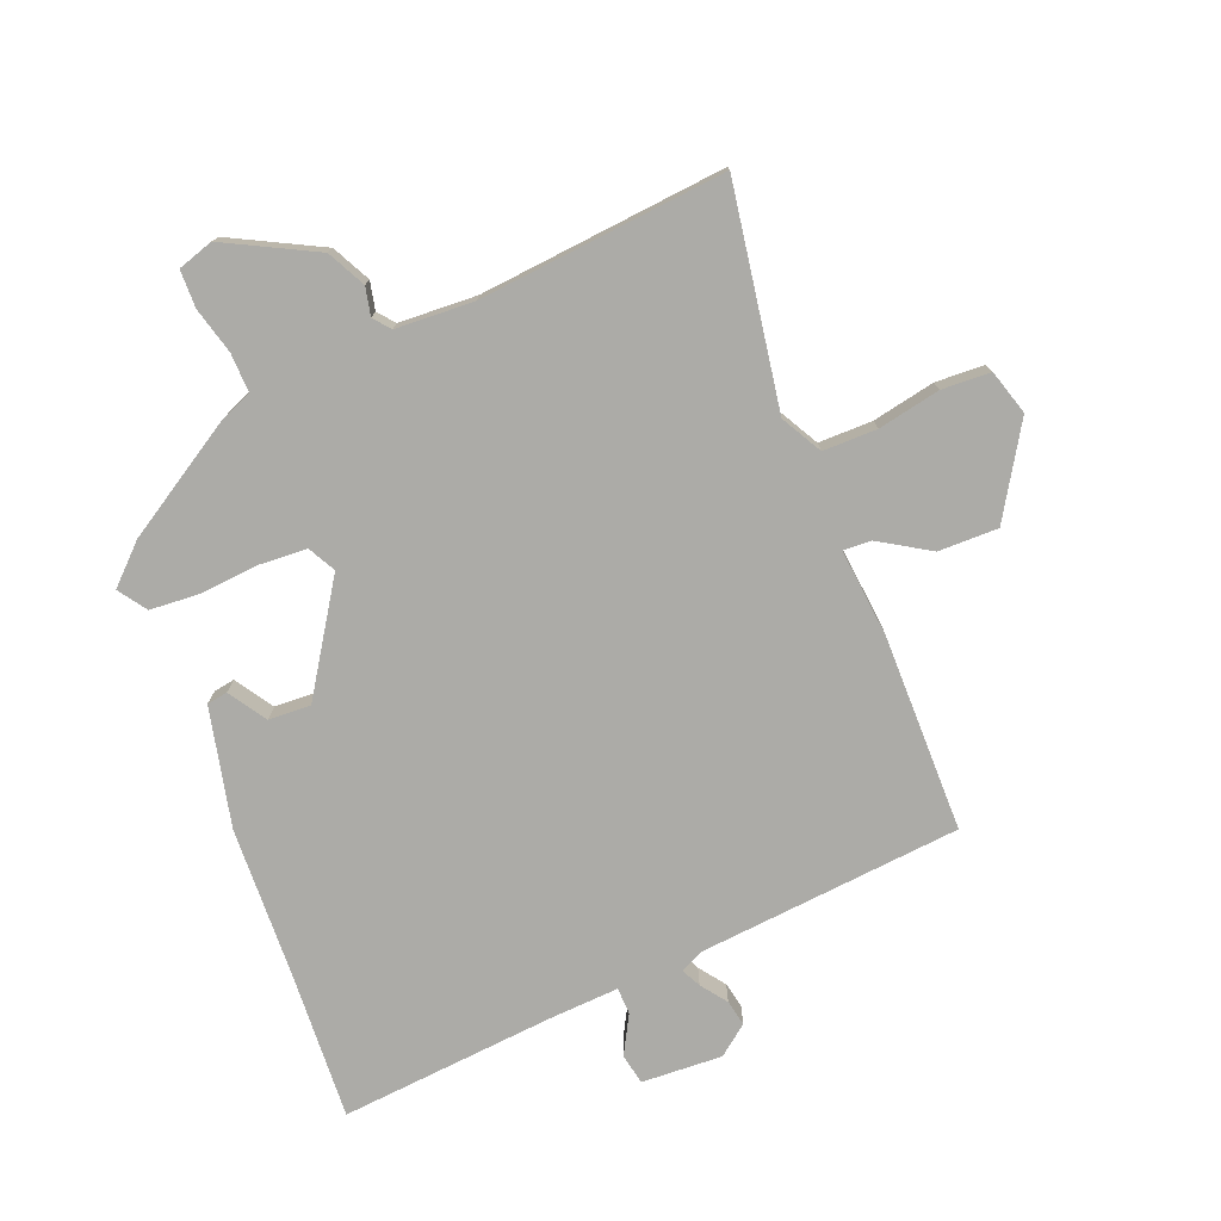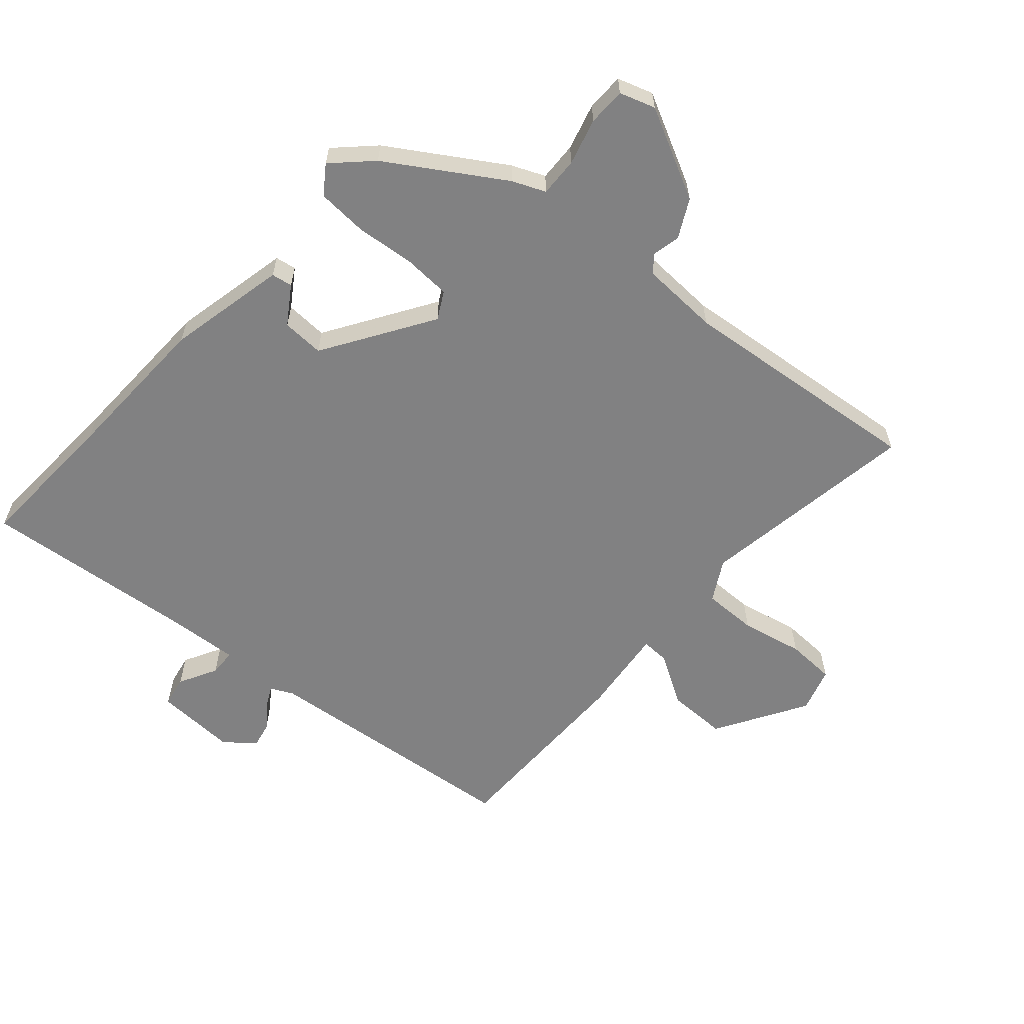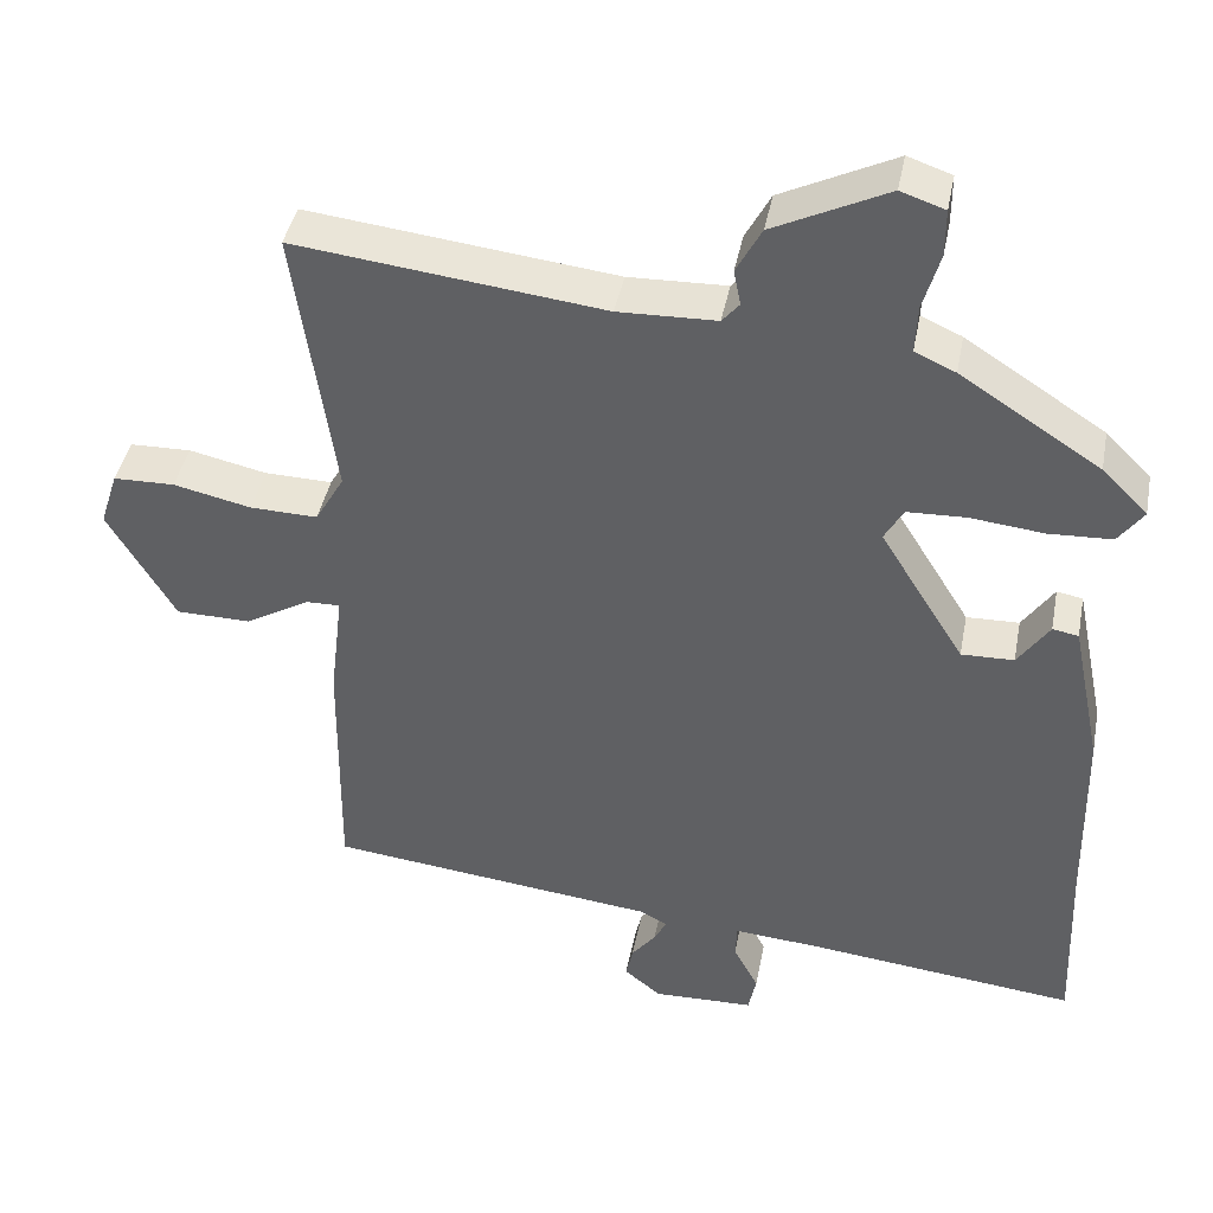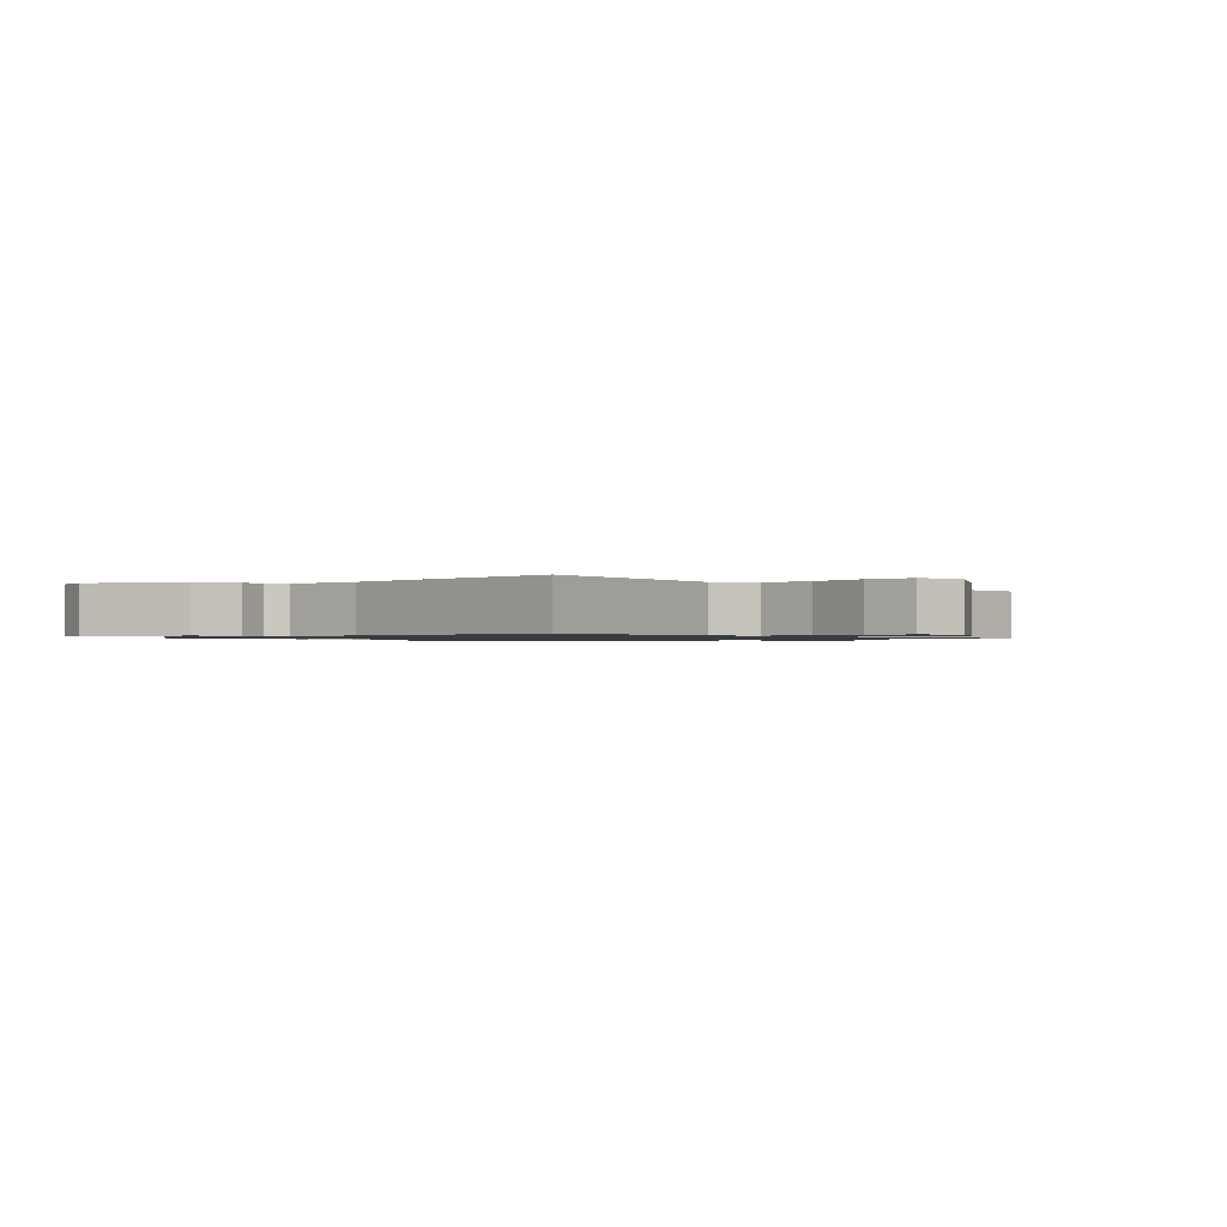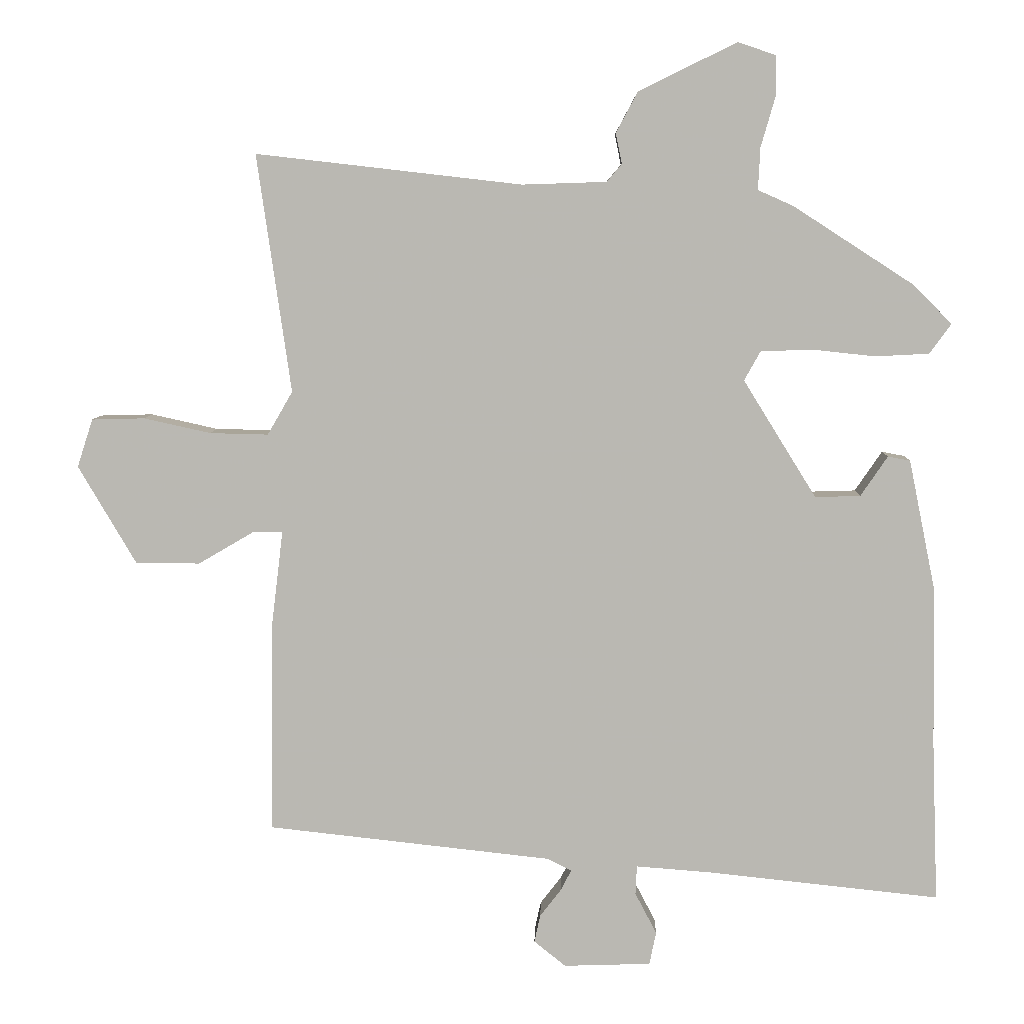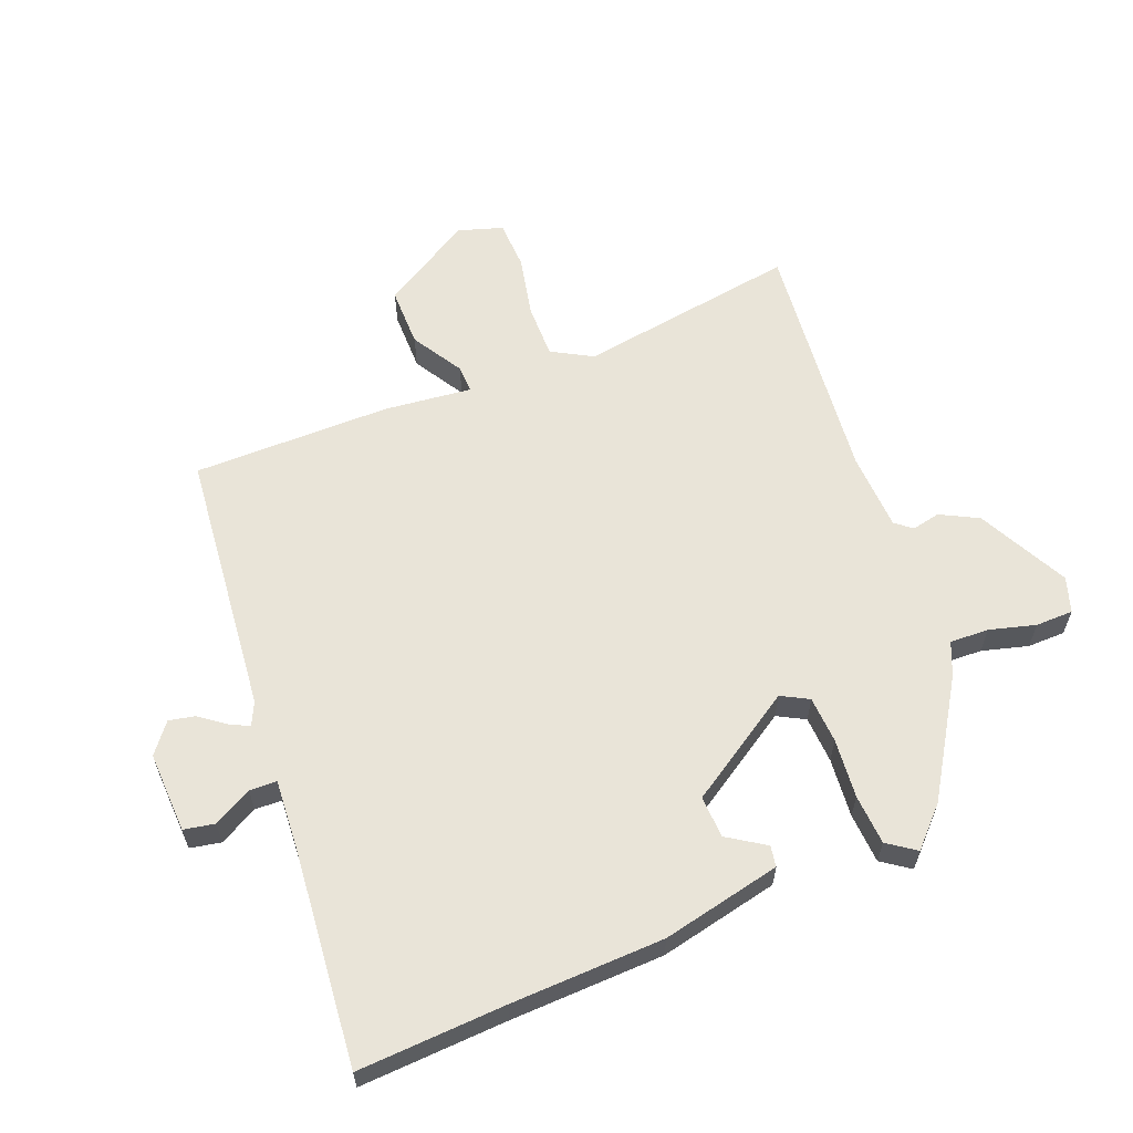
<metadata>
{"format":"obj","ext":"obj","renderer":"f3d","projection":"perspective","resolution":1024,"background":"white","views":[{"elev":-76.3,"azim":20.6,"up":"+Y"},{"elev":-60.4,"azim":-42.0,"up":"+Y"},{"elev":41.9,"azim":-169.1,"up":"+Z"},{"elev":-1.0,"azim":41.5,"up":"+Y"},{"elev":7.2,"azim":-178.8,"up":"+Z"},{"elev":60.7,"azim":-112.4,"up":"+Y"}]}
</metadata>
<code>
v -0.449 0.07 0.359
v -0.271 0.07 0.474
v -0.219 0.07 0.497
v -0.222 0.07 0.559
v -0.243 0.07 0.632
v -0.243 0.07 0.692
v -0.187 0.07 0.711
v -0.042 0.07 0.64
v -0.01 0.07 0.58
v -0.019 0.07 0.535
v 0.003 0.07 0.509
v 0.128 0.07 0.505
v 0.52 0.07 0.55
v 0.47 0.07 0.199
v 0.507 0.07 0.135
v 0.593 0.07 0.137
v 0.692 0.07 0.159
v 0.77 0.07 0.157
v 0.793 0.07 0.086
v 0.708 0.07 -0.059
v 0.613 0.07 -0.06
v 0.531 0.07 -0.012
v 0.487 0.07 -0.011
v 0.504 0.07 -0.151
v 0.508 0.07 -0.466
v 0.088 0.07 -0.513
v 0.052 0.07 -0.531
v 0.068 0.07 -0.562
v 0.099 0.07 -0.602
v 0.108 0.07 -0.643
v 0.061 0.07 -0.681
v -0.068 0.07 -0.677
v -0.078 0.07 -0.628
v -0.046 0.07 -0.567
v -0.048 0.07 -0.524
v -0.162 0.07 -0.533
v -0.503 0.07 -0.57
v -0.494 0.07 -0.336
v -0.489 0.07 -0.092
v -0.45 0.07 0.098
v -0.417 0.07 0.104
v -0.377 0.07 0.045
v -0.31 0.07 0.043
v -0.202 0.07 0.217
v -0.226 0.07 0.26
v -0.301 0.07 0.263
v -0.395 0.07 0.253
v -0.475 0.07 0.257
v -0.507 0.07 0.301
v -0.449 0 0.359
v -0.271 0 0.474
v -0.219 0 0.497
v -0.222 0 0.559
v -0.243 0 0.632
v -0.243 0 0.692
v -0.187 0 0.711
v -0.042 0 0.64
v -0.01 0 0.58
v -0.019 0 0.535
v 0.003 0 0.509
v 0.128 0 0.505
v 0.52 0 0.55
v 0.47 0 0.199
v 0.507 0 0.135
v 0.593 0 0.137
v 0.692 0 0.159
v 0.77 0 0.157
v 0.793 0 0.086
v 0.708 0 -0.059
v 0.613 0 -0.06
v 0.531 0 -0.012
v 0.487 0 -0.011
v 0.504 0 -0.151
v 0.508 0 -0.466
v 0.088 0 -0.513
v 0.052 0 -0.531
v 0.068 0 -0.562
v 0.099 0 -0.602
v 0.108 0 -0.643
v 0.061 0 -0.681
v -0.068 0 -0.677
v -0.078 0 -0.628
v -0.046 0 -0.567
v -0.048 0 -0.524
v -0.162 0 -0.533
v -0.503 0 -0.57
v -0.494 0 -0.336
v -0.489 0 -0.092
v -0.45 0 0.098
v -0.417 0 0.104
v -0.377 0 0.045
v -0.31 0 0.043
v -0.202 0 0.217
v -0.226 0 0.26
v -0.301 0 0.263
v -0.395 0 0.253
v -0.475 0 0.257
v -0.507 0 0.301
f 1 2 3
f 49 1 3
f 48 49 3
f 47 48 3
f 46 47 3
f 45 46 3
f 44 45 3
f 40 41 42
f 39 40 42
f 38 39 42
f 38 42 43
f 37 38 43
f 36 37 43
f 35 36 43 44
f 32 33 34
f 31 32 34
f 30 31 34
f 29 30 34
f 28 29 34
f 27 28 34 35
f 44 3 4
f 35 44 4
f 27 35 4
f 26 27 4
f 5 6 7
f 4 5 7
f 26 4 7
f 25 26 7
f 24 25 7
f 23 24 7
f 20 21 22
f 19 20 22
f 18 19 22
f 17 18 22
f 16 17 22
f 15 16 22 23
f 12 13 14
f 14 15 23
f 12 14 23
f 11 12 23
f 7 8 9 10
f 7 10 11
f 7 11 23
f 52 51 50
f 52 50 98
f 52 98 97
f 52 97 96
f 52 96 95
f 52 95 94
f 52 94 93
f 91 90 89
f 91 89 88
f 91 88 87
f 92 91 87
f 92 87 86
f 92 86 85
f 93 92 85 84
f 83 82 81
f 83 81 80
f 83 80 79
f 83 79 78
f 83 78 77
f 84 83 77 76
f 53 52 93
f 53 93 84
f 53 84 76
f 53 76 75
f 56 55 54
f 56 54 53
f 56 53 75
f 56 75 74
f 56 74 73
f 56 73 72
f 71 70 69
f 71 69 68
f 71 68 67
f 71 67 66
f 71 66 65
f 72 71 65 64
f 63 62 61
f 72 64 63
f 72 63 61
f 72 61 60
f 59 58 57 56
f 60 59 56
f 72 60 56
f 1 50 51 2
f 2 51 52 3
f 3 52 53 4
f 4 53 54 5
f 5 54 55 6
f 6 55 56 7
f 7 56 57 8
f 8 57 58 9
f 9 58 59 10
f 10 59 60 11
f 11 60 61 12
f 12 61 62 13
f 13 62 63 14
f 14 63 64 15
f 15 64 65 16
f 16 65 66 17
f 17 66 67 18
f 18 67 68 19
f 19 68 69 20
f 20 69 70 21
f 21 70 71 22
f 22 71 72 23
f 23 72 73 24
f 24 73 74 25
f 25 74 75 26
f 26 75 76 27
f 27 76 77 28
f 28 77 78 29
f 29 78 79 30
f 30 79 80 31
f 31 80 81 32
f 32 81 82 33
f 33 82 83 34
f 34 83 84 35
f 35 84 85 36
f 36 85 86 37
f 37 86 87 38
f 38 87 88 39
f 39 88 89 40
f 40 89 90 41
f 41 90 91 42
f 42 91 92 43
f 43 92 93 44
f 44 93 94 45
f 45 94 95 46
f 46 95 96 47
f 47 96 97 48
f 48 97 98 49
f 49 98 50 1

</code>
